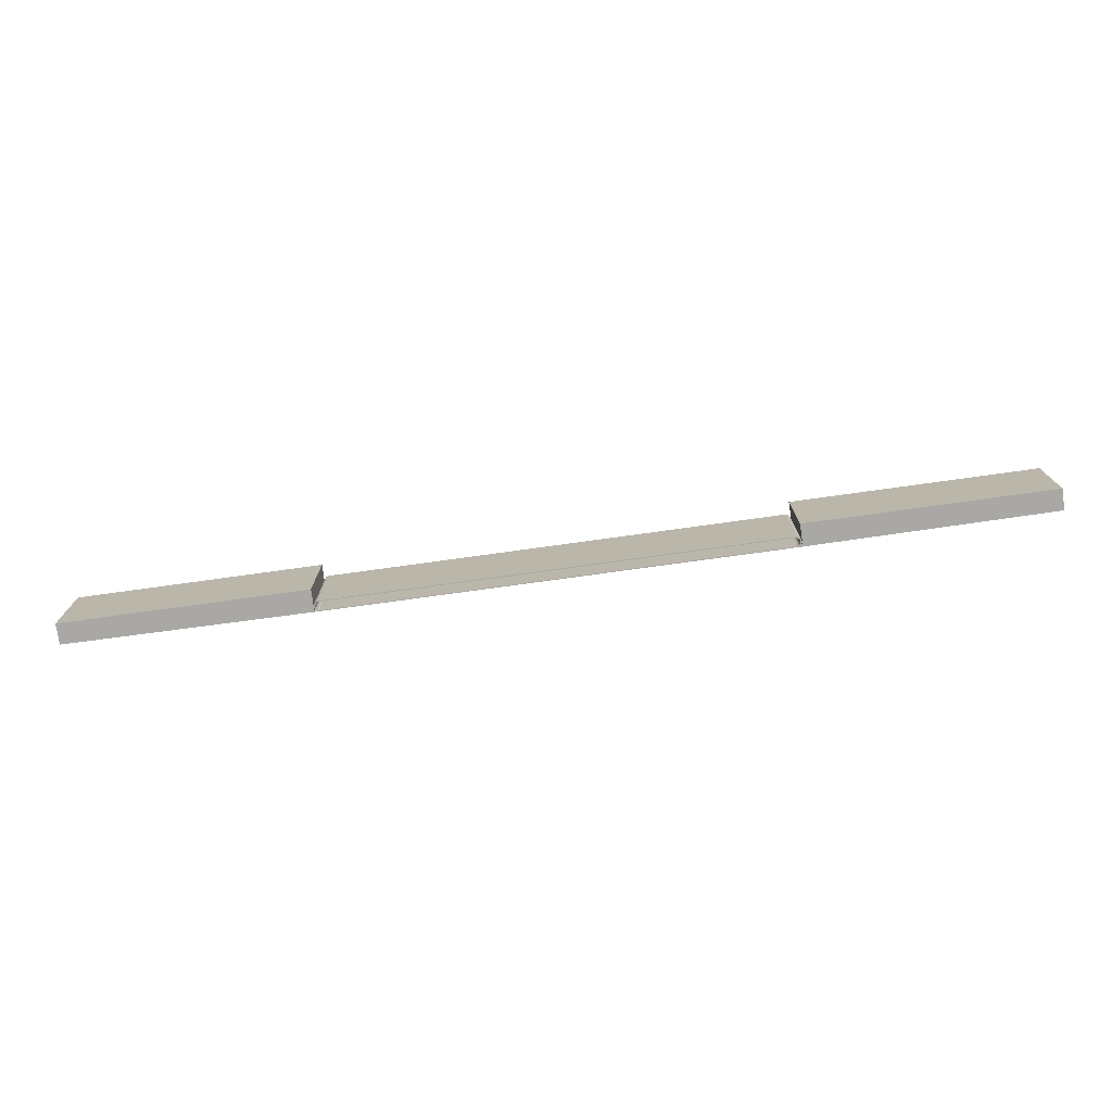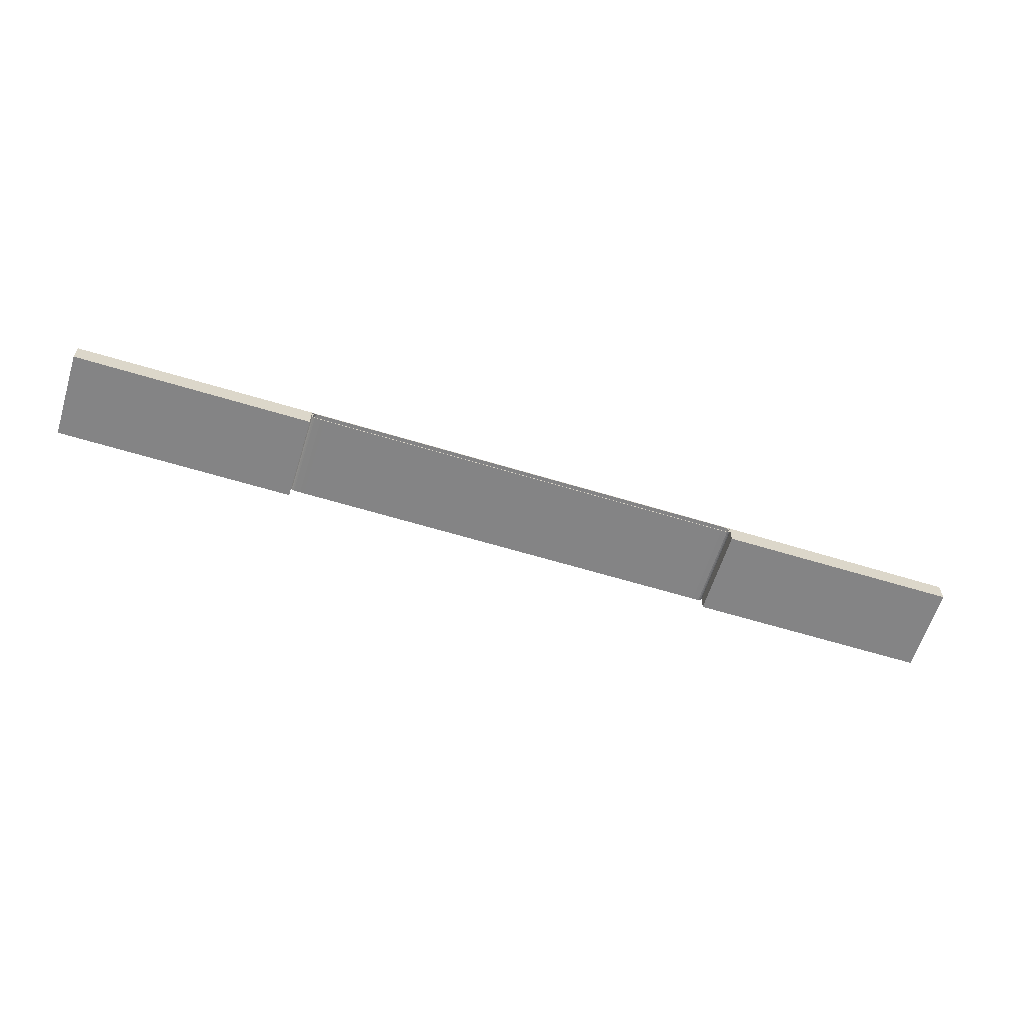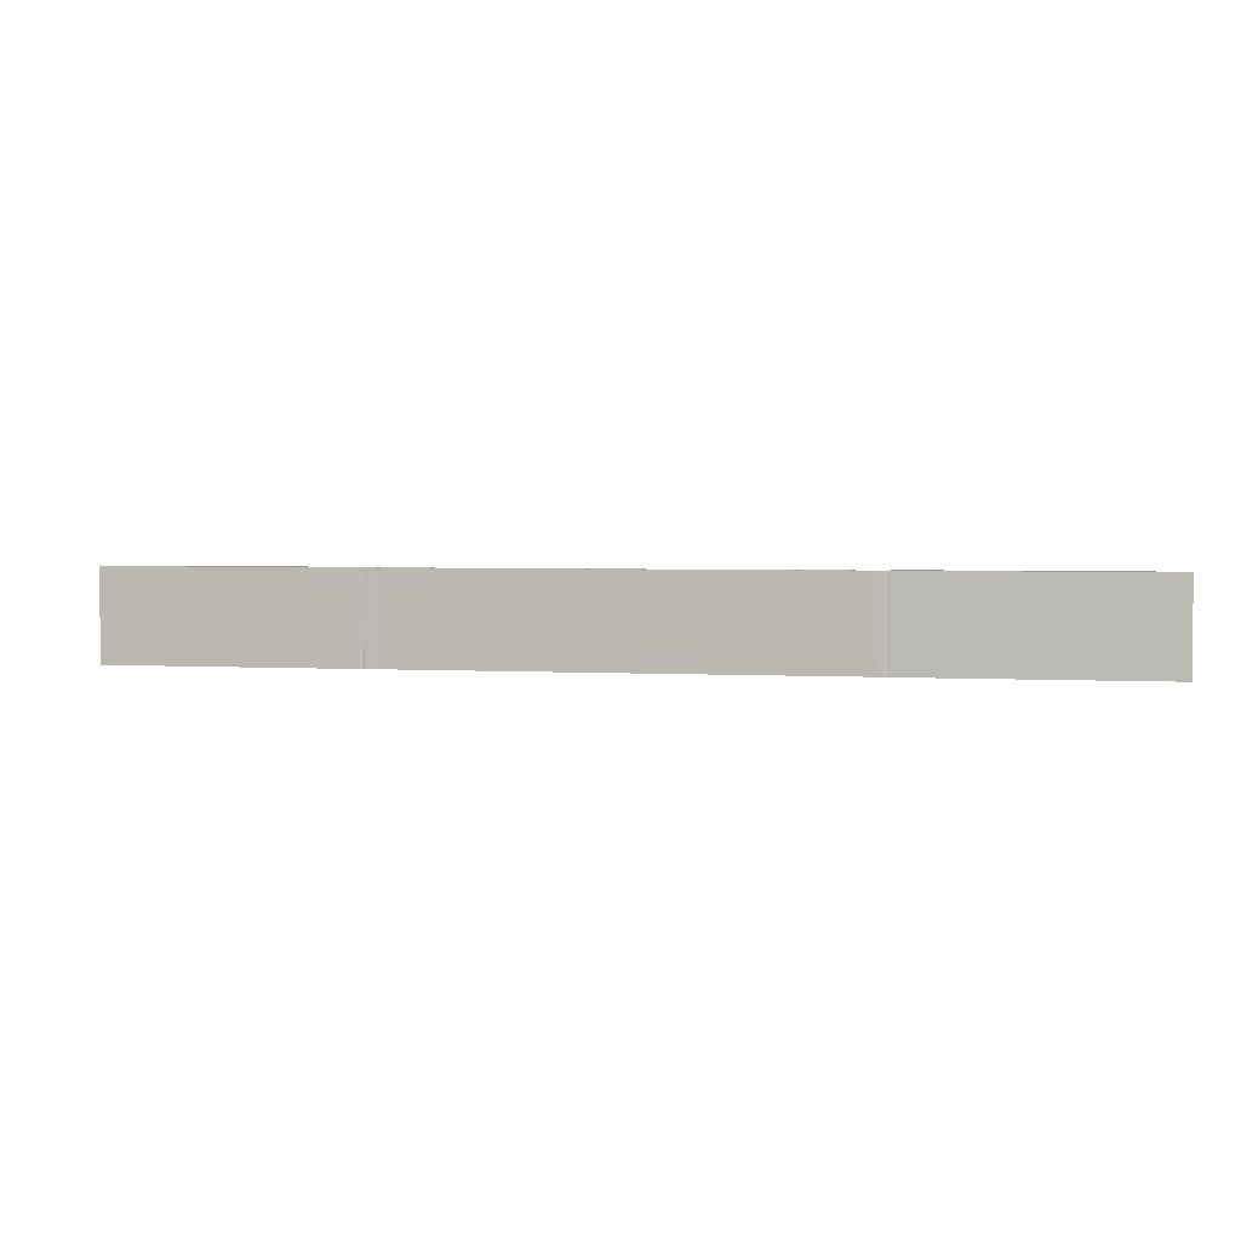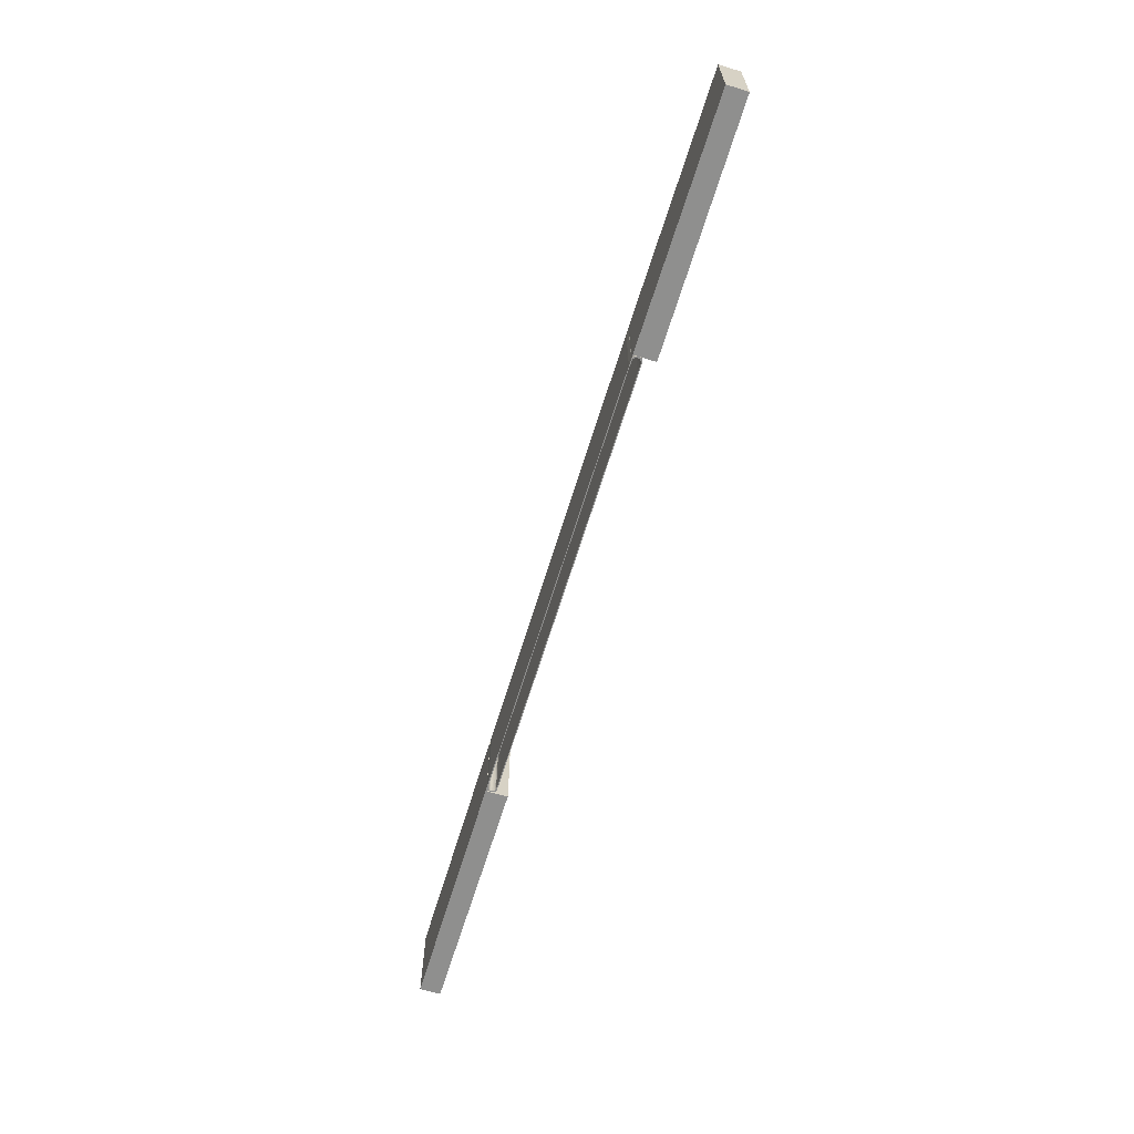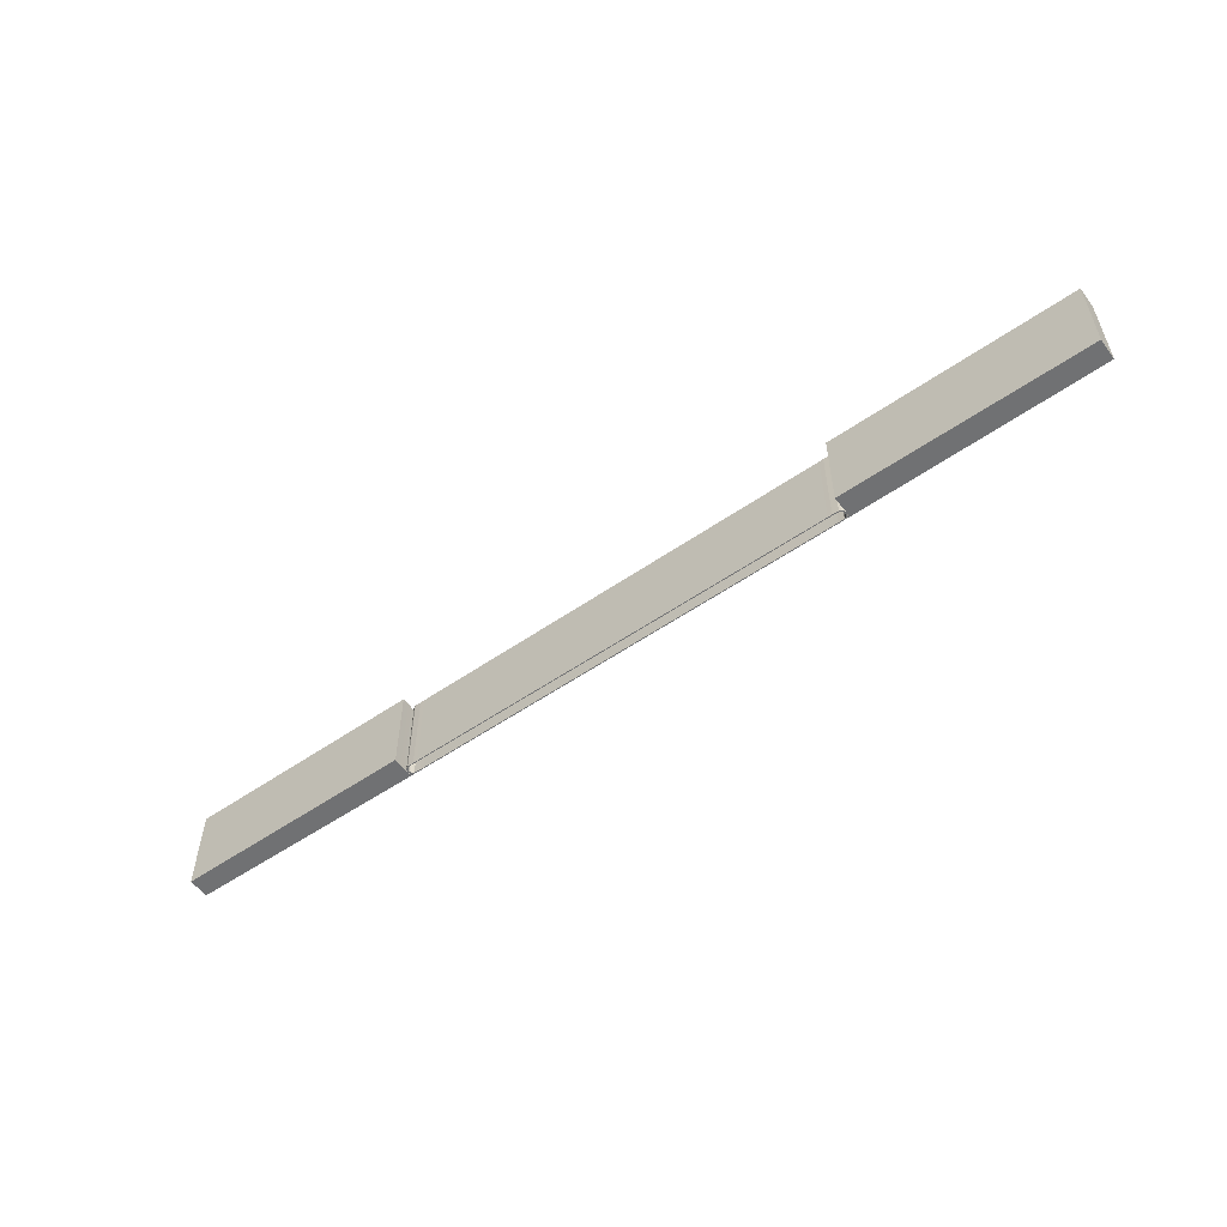
<metadata>
{"format":"obj","ext":"obj","renderer":"f3d","projection":"perspective","resolution":1024,"background":"white","views":[{"elev":-75.2,"azim":7.9,"up":"+Z"},{"elev":-61.5,"azim":-17.3,"up":"+Y"},{"elev":3.0,"azim":-168.5,"up":"+Z"},{"elev":-65.3,"azim":-107.1,"up":"+Z"},{"elev":-55.2,"azim":36.1,"up":"+Z"}]}
</metadata>
<code>
g default
v 87.16 62.19 -185.6
v 92.76 62.19 -185.6
v 93.68 64.57 -185.6
v 89.01 66.48 -185.6
v 95.15 67.46 -185.6
v 91.75 71.28 -185.6
v 98.55 71.23 -185.6
v 96.08 74.64 -185.6
v 102.6 73.47 -185.6
v 101.9 76.76 -185.6
v 124.3 74.25 -185.6
v 124.1 77.45 -185.6
v 131.6 74.33 -185.6
v 131.6 77.42 -185.6
v 138.9 74.41 -185.6
v 138.9 77.38 -185.6
v 87.16 59.34 -185.6
v 92.76 59.34 -185.6
v 87.16 56.49 -185.6
v 92.76 56.49 -185.6
v 93.68 54.1 -185.6
v 89.01 52.19 -185.6
v 95.15 51.21 -185.6
v 91.75 47.39 -185.6
v 98.55 47.45 -185.6
v 96.08 44.03 -185.6
v 102.6 45.2 -185.6
v 101.9 41.91 -185.6
v 124.3 44.42 -185.6
v 124.1 41.22 -185.6
v 131.6 44.34 -185.6
v 131.6 41.25 -185.6
v 138.9 44.26 -185.6
v 138.9 41.3 -185.6
v 228.2 74.41 -185.6
v 228.2 77.38 -185.6
v 228.2 41.3 -185.6
v 228.2 44.26 -185.6
v 87.16 62.19 -30.63
v 92.76 62.19 -30.63
v 93.68 64.57 -30.63
v 89.01 66.48 -30.63
v 95.15 67.46 -30.63
v 91.75 71.28 -30.63
v 98.55 71.23 -30.63
v 96.08 74.64 -30.63
v 102.6 73.47 -30.63
v 101.9 76.76 -30.63
v 124.3 74.25 -30.63
v 124.1 77.45 -30.63
v 131.6 74.33 -30.63
v 131.6 77.42 -30.63
v 138.9 74.41 -30.63
v 138.9 77.38 -30.63
v 92.76 59.34 -30.63
v 87.16 59.34 -30.63
v 138.9 44.26 -30.63
v 138.9 41.3 -30.63
v 92.76 56.49 -30.63
v 93.68 54.1 -30.63
v 87.16 56.49 -30.63
v 89.01 52.19 -30.63
v 95.15 51.21 -30.63
v 91.75 47.39 -30.63
v 98.55 47.45 -30.63
v 96.08 44.03 -30.63
v 102.6 45.2 -30.63
v 101.9 41.91 -30.63
v 124.3 44.42 -30.63
v 124.1 41.22 -30.63
v 131.6 44.34 -30.63
v 131.6 41.25 -30.63
v 228.2 74.41 -30.63
v 228.2 77.38 -30.63
v 228.2 41.3 -30.63
v 228.2 44.26 -30.63
v 87.16 62.19 124.3
v 92.76 62.19 124.3
v 93.68 64.57 124.3
v 89.01 66.48 124.3
v 95.15 67.46 124.3
v 91.75 71.28 124.3
v 98.55 71.23 124.3
v 96.08 74.64 124.3
v 102.6 73.47 124.3
v 101.9 76.76 124.3
v 124.3 74.25 124.3
v 124.1 77.45 124.3
v 131.6 74.33 124.3
v 131.6 77.42 124.3
v 138.9 74.41 124.3
v 138.9 77.38 124.3
v 87.16 59.34 124.3
v 92.76 59.34 124.3
v 87.16 56.49 124.3
v 92.76 56.49 124.3
v 93.68 54.1 124.3
v 89.01 52.19 124.3
v 95.15 51.21 124.3
v 91.75 47.39 124.3
v 98.55 47.45 124.3
v 96.08 44.03 124.3
v 102.6 45.2 124.3
v 101.9 41.91 124.3
v 124.3 44.42 124.3
v 124.1 41.22 124.3
v 131.6 44.34 124.3
v 131.6 41.25 124.3
v 138.9 44.26 124.3
v 138.9 41.3 124.3
v 228.2 74.41 124.3
v 228.2 77.38 124.3
v 228.2 41.3 124.3
v 228.2 44.26 124.3
v 893.4 74.21 -185.6
v 893.4 77.38 -185.6
v 893.4 41.3 -185.6
v 893.4 44.46 -185.6
v 893.4 74.21 -30.63
v 893.4 77.38 -30.63
v 893.4 41.3 -30.63
v 893.4 44.46 -30.63
v 893.4 77.38 124.3
v 893.4 74.21 124.3
v 893.4 44.46 124.3
v 893.4 41.3 124.3
v 1700 62.19 -185.6
v 1694 62.19 -185.6
v 1693 64.57 -185.6
v 1698 66.48 -185.6
v 1692 67.46 -185.6
v 1695 71.28 -185.6
v 1688 71.23 -185.6
v 1691 74.64 -185.6
v 1684 73.47 -185.6
v 1685 76.76 -185.6
v 1662 74.25 -185.6
v 1663 77.45 -185.6
v 1655 74.33 -185.6
v 1655 77.42 -185.6
v 1648 74.41 -185.6
v 1648 77.38 -185.6
v 1700 59.34 -185.6
v 1694 59.34 -185.6
v 1700 56.49 -185.6
v 1694 56.49 -185.6
v 1693 54.1 -185.6
v 1698 52.19 -185.6
v 1692 51.21 -185.6
v 1695 47.39 -185.6
v 1688 47.45 -185.6
v 1691 44.03 -185.6
v 1684 45.2 -185.6
v 1685 41.91 -185.6
v 1662 44.42 -185.6
v 1663 41.22 -185.6
v 1655 44.34 -185.6
v 1655 41.25 -185.6
v 1648 44.26 -185.6
v 1648 41.3 -185.6
v 1559 74.41 -185.6
v 1559 77.38 -185.6
v 1559 41.3 -185.6
v 1559 44.26 -185.6
v 1700 62.19 -30.63
v 1694 62.19 -30.63
v 1693 64.57 -30.63
v 1698 66.48 -30.63
v 1692 67.46 -30.63
v 1695 71.28 -30.63
v 1688 71.23 -30.63
v 1691 74.64 -30.63
v 1684 73.47 -30.63
v 1685 76.76 -30.63
v 1662 74.25 -30.63
v 1663 77.45 -30.63
v 1655 74.33 -30.63
v 1655 77.42 -30.63
v 1648 74.41 -30.63
v 1648 77.38 -30.63
v 1694 59.34 -30.63
v 1700 59.34 -30.63
v 1648 44.26 -30.63
v 1648 41.3 -30.63
v 1694 56.49 -30.63
v 1693 54.1 -30.63
v 1700 56.49 -30.63
v 1698 52.19 -30.63
v 1692 51.21 -30.63
v 1695 47.39 -30.63
v 1688 47.45 -30.63
v 1691 44.03 -30.63
v 1684 45.2 -30.63
v 1685 41.91 -30.63
v 1662 44.42 -30.63
v 1663 41.22 -30.63
v 1655 44.34 -30.63
v 1655 41.25 -30.63
v 1559 74.41 -30.63
v 1559 77.38 -30.63
v 1559 41.3 -30.63
v 1559 44.26 -30.63
v 1700 62.19 124.3
v 1694 62.19 124.3
v 1693 64.57 124.3
v 1698 66.48 124.3
v 1692 67.46 124.3
v 1695 71.28 124.3
v 1688 71.23 124.3
v 1691 74.64 124.3
v 1684 73.47 124.3
v 1685 76.76 124.3
v 1662 74.25 124.3
v 1663 77.45 124.3
v 1655 74.33 124.3
v 1655 77.42 124.3
v 1648 74.41 124.3
v 1648 77.38 124.3
v 1700 59.34 124.3
v 1694 59.34 124.3
v 1700 56.49 124.3
v 1694 56.49 124.3
v 1693 54.1 124.3
v 1698 52.19 124.3
v 1692 51.21 124.3
v 1695 47.39 124.3
v 1688 47.45 124.3
v 1691 44.03 124.3
v 1684 45.2 124.3
v 1685 41.91 124.3
v 1662 44.42 124.3
v 1663 41.22 124.3
v 1655 44.34 124.3
v 1655 41.25 124.3
v 1648 44.26 124.3
v 1648 41.3 124.3
v 1559 74.41 124.3
v 1559 77.38 124.3
v 1559 41.3 124.3
v 1559 44.26 124.3
v -765.4 72.6 -185.8
v 87.88 77.16 -185.8
v -765.4 -0.7149 -185.8
v 87.88 -0.7155 -185.8
v -765.4 32.44 -185.8
v 86.8 51.66 -185.8
v -765.4 55.35 -185.8
v 87.26 71.83 -185.8
v 94.63 74.87 -185.8
v 94.64 77.13 -185.8
v 98.65 76.07 -185.8
v 98.66 77.13 -185.8
v -765.4 -0.7149 -30.63
v 87.88 -0.7155 -30.63
v -765.4 72.6 -30.63
v 87.88 77.16 -30.63
v -765.4 32.44 -30.63
v 86.8 51.66 -30.63
v -765.4 55.35 -30.63
v 87.26 71.83 -30.63
v 94.63 74.87 -30.63
v 94.64 77.13 -30.63
v 98.65 76.07 -30.63
v 98.66 77.13 -30.63
v -765.4 72.6 124.6
v 87.88 77.16 124.6
v -765.4 -0.7149 124.6
v 87.88 -0.7155 124.6
v -765.4 32.44 124.6
v 86.8 51.66 124.6
v -765.4 55.35 124.6
v 87.26 71.83 124.6
v 94.63 74.87 124.6
v 94.64 77.13 124.6
v 98.65 76.07 124.6
v 98.66 77.13 124.6
v 2552 72.6 -185.8
v 1699 77.16 -185.8
v 2552 -0.7149 -185.8
v 1699 -0.7155 -185.8
v 2552 32.44 -185.8
v 1700 51.66 -185.8
v 2552 55.35 -185.8
v 1699 71.83 -185.8
v 1692 74.87 -185.8
v 1692 77.13 -185.8
v 1688 76.07 -185.8
v 1688 77.13 -185.8
v 1686 76.57 -185.8
v 1686 77.13 -185.8
v 2552 -0.7149 -30.63
v 1699 -0.7155 -30.63
v 2552 72.6 -30.63
v 1699 77.16 -30.63
v 2552 32.44 -30.63
v 1700 51.66 -30.63
v 2552 55.35 -30.63
v 1699 71.83 -30.63
v 1692 74.87 -30.63
v 1692 77.13 -30.63
v 1688 76.07 -30.63
v 1688 77.13 -30.63
v 1686 76.57 -30.63
v 1686 77.13 -30.63
v 2552 72.6 124.6
v 1699 77.16 124.6
v 2552 -0.7149 124.6
v 1699 -0.7155 124.6
v 2552 32.44 124.6
v 1700 51.66 124.6
v 2552 55.35 124.6
v 1699 71.83 124.6
v 1692 74.87 124.6
v 1692 77.13 124.6
v 1688 76.07 124.6
v 1688 77.13 124.6
v 1686 76.57 124.6
v 1686 77.13 124.6
g polySurface6
f 1 2 18 17
f 2 1 4 3
f 1 39 42 4
f 3 4 6 5
f 4 42 44 6
f 5 6 8 7
f 6 44 46 8
f 7 8 10 9
f 8 46 48 10
f 9 10 12 11
f 10 48 50 12
f 11 12 14 13
f 12 50 52 14
f 13 14 16 15
f 14 52 54 16
f 17 56 39 1
f 19 17 18 20
f 20 21 22 19
f 19 22 62 61
f 21 23 24 22
f 22 24 64 62
f 23 25 26 24
f 24 26 66 64
f 25 27 28 26
f 26 28 68 66
f 27 29 30 28
f 28 30 70 68
f 29 31 32 30
f 30 32 72 70
f 31 33 34 32
f 32 34 58 72
f 17 19 61 56
f 15 16 36 35
f 16 54 74 36
f 34 33 38 37
f 33 57 76 38
f 35 36 116 115
f 36 74 120 116
f 37 38 118 117
f 38 76 122 118
f 41 40 2 3
f 43 41 3 5
f 45 43 5 7
f 47 45 7 9
f 49 47 9 11
f 51 49 11 13
f 53 51 13 15
f 40 55 18 2
f 59 60 21 20
f 60 63 23 21
f 63 65 25 23
f 65 67 27 25
f 67 69 29 27
f 69 71 31 29
f 71 57 33 31
f 55 59 20 18
f 73 53 15 35
f 75 58 34 37
f 77 93 94 78
f 78 79 80 77
f 77 80 42 39
f 79 81 82 80
f 80 82 44 42
f 81 83 84 82
f 82 84 46 44
f 83 85 86 84
f 84 86 48 46
f 85 87 88 86
f 86 88 50 48
f 87 89 90 88
f 88 90 52 50
f 89 91 92 90
f 90 92 54 52
f 93 77 39 56
f 95 96 94 93
f 96 95 98 97
f 95 61 62 98
f 97 98 100 99
f 98 62 64 100
f 99 100 102 101
f 100 64 66 102
f 101 102 104 103
f 102 66 68 104
f 103 104 106 105
f 104 68 70 106
f 105 106 108 107
f 106 70 72 108
f 107 108 110 109
f 108 72 58 110
f 93 56 61 95
f 91 111 112 92
f 92 112 74 54
f 110 113 114 109
f 109 114 76 57
f 111 124 123 112
f 112 123 120 74
f 113 126 125 114
f 114 125 122 76
f 41 79 78 40
f 43 81 79 41
f 45 83 81 43
f 47 85 83 45
f 49 87 85 47
f 51 89 87 49
f 53 91 89 51
f 40 78 94 55
f 59 96 97 60
f 60 97 99 63
f 63 99 101 65
f 65 101 103 67
f 67 103 105 69
f 69 105 107 71
f 71 107 109 57
f 55 94 96 59
f 73 111 91 53
f 75 113 110 58
f 115 119 73 35
f 117 121 75 37
f 119 124 111 73
f 121 126 113 75
f 127 143 144 128
f 128 129 130 127
f 127 130 168 165
f 129 131 132 130
f 130 132 170 168
f 131 133 134 132
f 132 134 172 170
f 133 135 136 134
f 134 136 174 172
f 135 137 138 136
f 136 138 176 174
f 137 139 140 138
f 138 140 178 176
f 139 141 142 140
f 140 142 180 178
f 143 127 165 182
f 145 146 144 143
f 146 145 148 147
f 145 187 188 148
f 147 148 150 149
f 148 188 190 150
f 149 150 152 151
f 150 190 192 152
f 151 152 154 153
f 152 192 194 154
f 153 154 156 155
f 154 194 196 156
f 155 156 158 157
f 156 196 198 158
f 157 158 160 159
f 158 198 184 160
f 143 182 187 145
f 141 161 162 142
f 142 162 200 180
f 160 163 164 159
f 159 164 202 183
f 161 115 116 162
f 162 116 120 200
f 163 117 118 164
f 164 118 122 202
f 167 129 128 166
f 169 131 129 167
f 171 133 131 169
f 173 135 133 171
f 175 137 135 173
f 177 139 137 175
f 179 141 139 177
f 166 128 144 181
f 185 146 147 186
f 186 147 149 189
f 189 149 151 191
f 191 151 153 193
f 193 153 155 195
f 195 155 157 197
f 197 157 159 183
f 181 144 146 185
f 199 161 141 179
f 201 163 160 184
f 203 204 220 219
f 204 203 206 205
f 203 165 168 206
f 205 206 208 207
f 206 168 170 208
f 207 208 210 209
f 208 170 172 210
f 209 210 212 211
f 210 172 174 212
f 211 212 214 213
f 212 174 176 214
f 213 214 216 215
f 214 176 178 216
f 215 216 218 217
f 216 178 180 218
f 219 182 165 203
f 221 219 220 222
f 222 223 224 221
f 221 224 188 187
f 223 225 226 224
f 224 226 190 188
f 225 227 228 226
f 226 228 192 190
f 227 229 230 228
f 228 230 194 192
f 229 231 232 230
f 230 232 196 194
f 231 233 234 232
f 232 234 198 196
f 233 235 236 234
f 234 236 184 198
f 219 221 187 182
f 217 218 238 237
f 218 180 200 238
f 236 235 240 239
f 235 183 202 240
f 237 238 123 124
f 238 200 120 123
f 239 240 125 126
f 240 202 122 125
f 167 166 204 205
f 169 167 205 207
f 171 169 207 209
f 173 171 209 211
f 175 173 211 213
f 177 175 213 215
f 179 177 215 217
f 166 181 220 204
f 185 186 223 222
f 186 189 225 223
f 189 191 227 225
f 191 193 229 227
f 193 195 231 229
f 195 197 233 231
f 197 183 235 233
f 181 185 222 220
f 199 179 217 237
f 201 184 236 239
f 115 161 199 119
f 117 163 201 121
f 119 199 237 124
f 121 201 239 126
f 245 246 244 243
f 243 244 254 253
f 246 258 254 244
f 243 253 257 245
f 245 257 259 247
f 247 248 246 245
f 248 260 258 246
f 247 259 255 241
f 241 242 248 247
f 248 242 250 249
f 242 256 262 250
f 249 250 252 251
f 250 262 264 252
f 255 256 242 241
f 261 260 248 249
f 263 261 249 251
f 269 267 268 270
f 267 253 254 268
f 270 268 254 258
f 267 269 257 253
f 269 271 259 257
f 271 269 270 272
f 272 270 258 260
f 271 265 255 259
f 265 271 272 266
f 272 273 274 266
f 266 274 262 256
f 273 275 276 274
f 274 276 264 262
f 255 265 266 256
f 261 273 272 260
f 263 275 273 261
f 281 279 280 282
f 279 291 292 280
f 282 280 292 296
f 279 281 295 291
f 281 283 297 295
f 283 281 282 284
f 284 282 296 298
f 283 277 293 297
f 277 283 284 278
f 284 285 286 278
f 278 286 300 294
f 285 287 288 286
f 286 288 302 300
f 287 289 290 288
f 288 290 304 302
f 293 277 278 294
f 304 290 289 303
f 299 285 284 298
f 301 287 285 299
f 303 289 287 301
f 309 310 308 307
f 307 308 292 291
f 310 296 292 308
f 307 291 295 309
f 309 295 297 311
f 311 312 310 309
f 312 298 296 310
f 311 297 293 305
f 305 306 312 311
f 312 306 314 313
f 306 294 300 314
f 313 314 316 315
f 314 300 302 316
f 315 316 318 317
f 316 302 304 318
f 293 294 306 305
f 304 303 317 318
f 299 298 312 313
f 301 299 313 315
f 303 301 315 317
f 264 276 275 263
f 263 251 252 264

</code>
